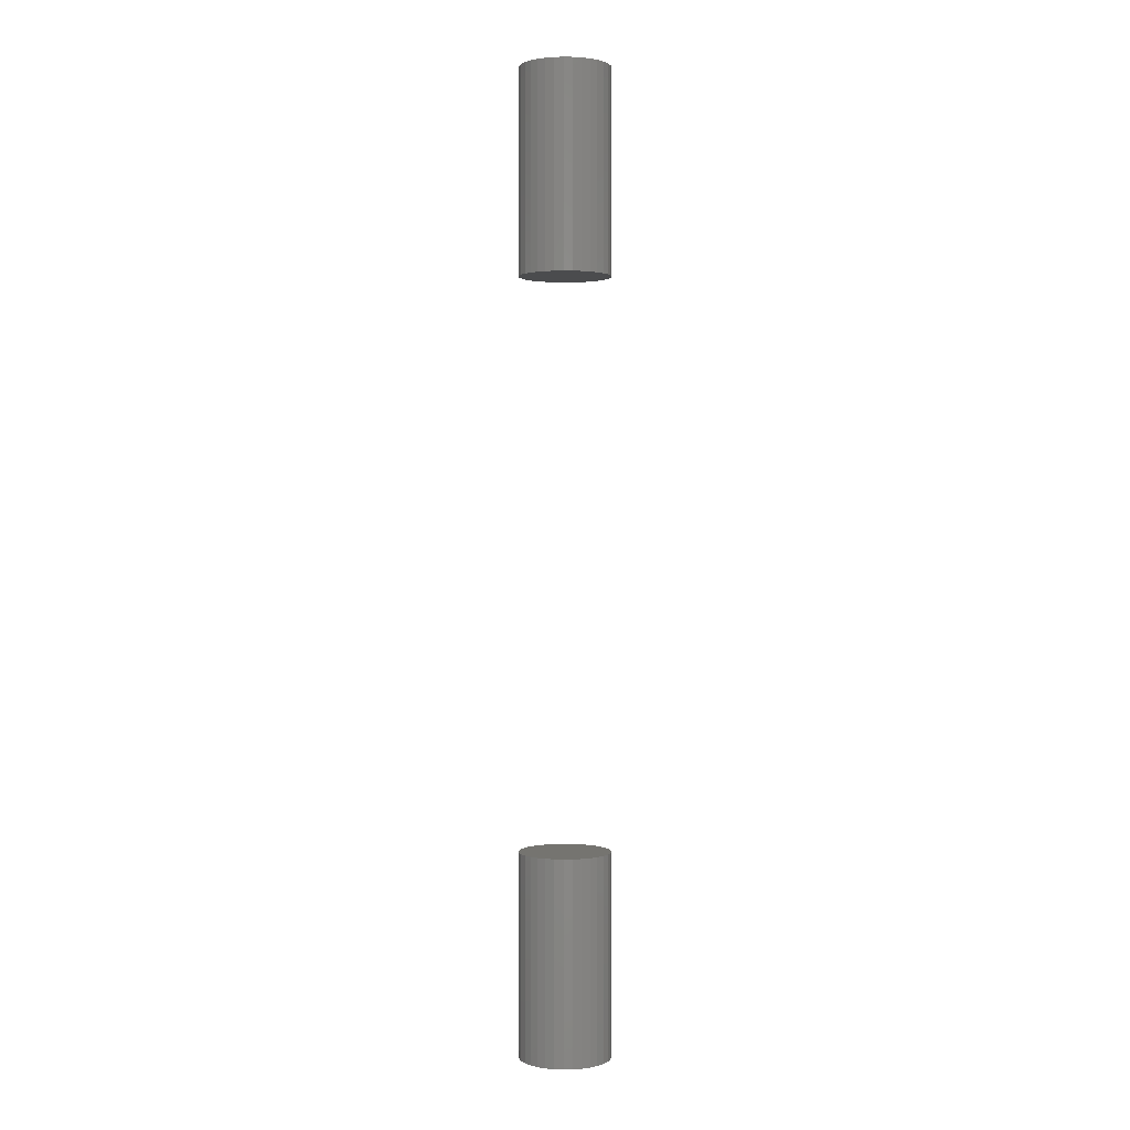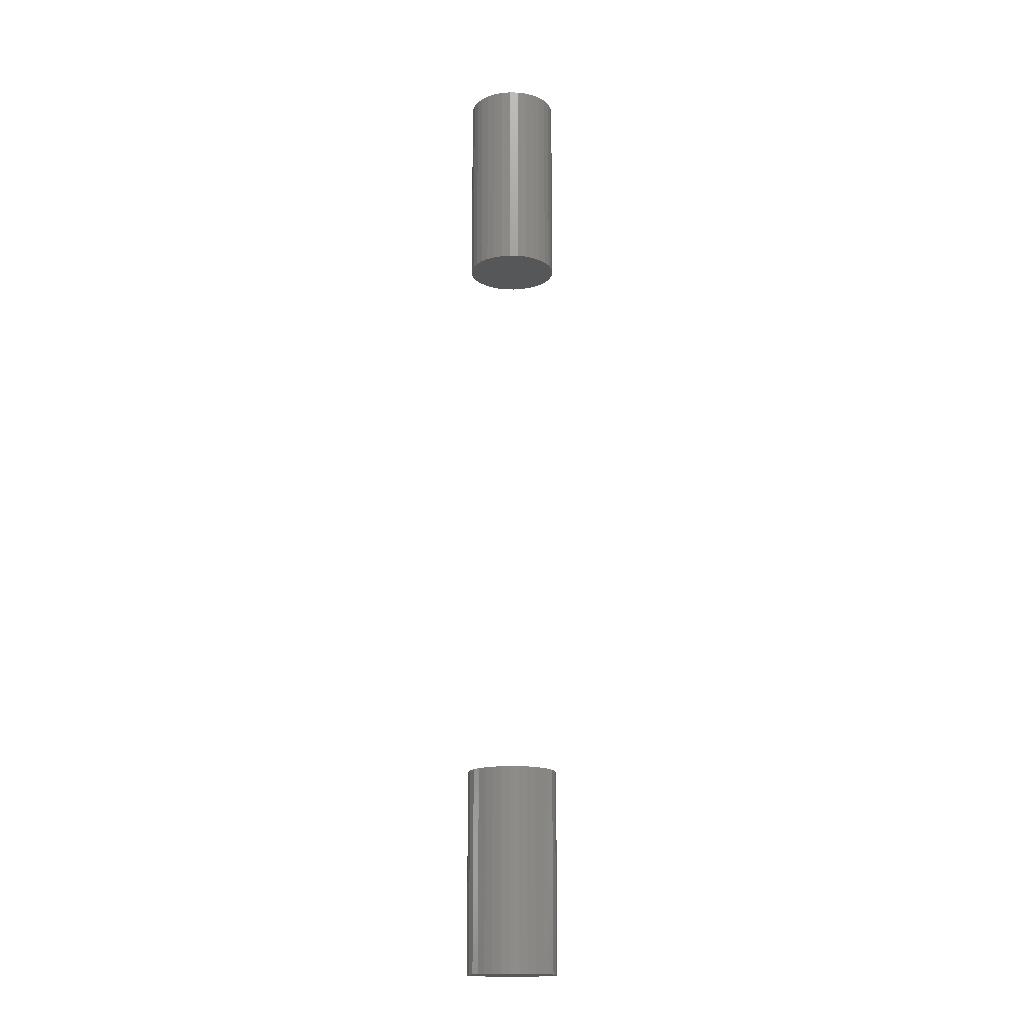
<metadata>
{"format":"stl","ext":"stl","renderer":"f3d","projection":"perspective","resolution":1024,"background":"white","views":[{"elev":1.2,"azim":24.4,"up":"+Y"},{"elev":-16.8,"azim":-98.3,"up":"+Y"}]}
</metadata>
<code>
# stl→obj: 128 verts, 248 faces
v -0.01562 -0.2578 1.934e-18
v -0.01562 -0.3281 1.934e-18
v -0.01532 -0.2578 0.00308
v -0.01532 -0.3281 0.00308
v -0.01442 -0.2578 0.006042
v -0.01442 -0.3281 0.006042
v -0.01296 -0.2578 0.008772
v -0.01296 -0.3281 0.008772
v -0.011 -0.2578 0.01116
v -0.011 -0.3281 0.01116
v -0.008608 -0.2578 0.01313
v -0.008608 -0.3281 0.01313
v -0.005878 -0.2578 0.01459
v -0.005878 -0.3281 0.01459
v -0.002916 -0.2578 0.01549
v -0.002916 -0.3281 0.01549
v 0.0001645 -0.2578 0.01579
v 0.0001645 -0.3281 0.01579
v 0.003245 -0.2578 0.01549
v 0.003245 -0.3281 0.01549
v 0.006207 -0.2578 0.01459
v 0.006207 -0.3281 0.01459
v 0.008937 -0.2578 0.01313
v 0.008937 -0.3281 0.01313
v 0.01133 -0.2578 0.01116
v 0.01133 -0.3281 0.01116
v 0.01329 -0.2578 0.008772
v 0.01329 -0.3281 0.008772
v 0.01475 -0.2578 0.006042
v 0.01475 -0.3281 0.006042
v 0.01565 -0.2578 0.00308
v 0.01565 -0.3281 0.00308
v 0.01595 -0.2578 -5.801e-18
v 0.01595 -0.3281 -1.934e-18
v -0.01562 0.007812 1.934e-18
v -0.01562 -0.0625 1.934e-18
v -0.01532 0.007812 0.00308
v -0.01532 -0.0625 0.00308
v -0.01442 0.007812 0.006042
v -0.01442 -0.0625 0.006042
v -0.01296 0.007812 0.008772
v -0.01296 -0.0625 0.008772
v -0.011 0.007812 0.01116
v -0.011 -0.0625 0.01116
v -0.008608 0.007812 0.01313
v -0.008608 -0.0625 0.01313
v -0.005878 0.007812 0.01459
v -0.005878 -0.0625 0.01459
v -0.002916 0.007812 0.01549
v -0.002916 -0.0625 0.01549
v 0.0001645 0.007812 0.01579
v 0.0001645 -0.0625 0.01579
v 0.003245 0.007812 0.01549
v 0.003245 -0.0625 0.01549
v 0.006207 0.007812 0.01459
v 0.006207 -0.0625 0.01459
v 0.008937 0.007812 0.01313
v 0.008937 -0.0625 0.01313
v 0.01133 0.007812 0.01116
v 0.01133 -0.0625 0.01116
v 0.01329 0.007812 0.008772
v 0.01329 -0.0625 0.008772
v 0.01475 0.007812 0.006042
v 0.01475 -0.0625 0.006042
v 0.01565 0.007812 0.00308
v 0.01565 -0.0625 0.00308
v 0.01595 0.007812 -5.801e-18
v 0.01595 -0.0625 -1.934e-18
v 0.01565 -0.2578 -0.00308
v 0.01565 -0.3281 -0.00308
v 0.01475 -0.2578 -0.006042
v 0.01475 -0.3281 -0.006042
v 0.01329 -0.2578 -0.008772
v 0.01329 -0.3281 -0.008772
v 0.01133 -0.2578 -0.01116
v 0.01133 -0.3281 -0.01116
v 0.008937 -0.2578 -0.01313
v 0.008937 -0.3281 -0.01313
v 0.006207 -0.2578 -0.01459
v 0.006207 -0.3281 -0.01459
v 0.003245 -0.2578 -0.01549
v 0.003245 -0.3281 -0.01549
v 0.0001645 -0.2578 -0.01579
v 0.0001645 -0.3281 -0.01579
v -0.002916 -0.2578 -0.01549
v -0.002916 -0.3281 -0.01549
v -0.005878 -0.2578 -0.01459
v -0.005878 -0.3281 -0.01459
v -0.008608 -0.2578 -0.01313
v -0.008608 -0.3281 -0.01313
v -0.011 -0.2578 -0.01116
v -0.011 -0.3281 -0.01116
v -0.01296 -0.2578 -0.008772
v -0.01296 -0.3281 -0.008772
v -0.01442 -0.2578 -0.006042
v -0.01442 -0.3281 -0.006042
v -0.01532 -0.2578 -0.00308
v -0.01532 -0.3281 -0.00308
v 0.01565 0.007812 -0.00308
v 0.01565 -0.0625 -0.00308
v 0.01475 0.007812 -0.006042
v 0.01475 -0.0625 -0.006042
v 0.01329 0.007812 -0.008772
v 0.01329 -0.0625 -0.008772
v 0.01133 0.007812 -0.01116
v 0.01133 -0.0625 -0.01116
v 0.008937 0.007812 -0.01313
v 0.008937 -0.0625 -0.01313
v 0.006207 0.007812 -0.01459
v 0.006207 -0.0625 -0.01459
v 0.003245 0.007812 -0.01549
v 0.003245 -0.0625 -0.01549
v 0.0001645 0.007812 -0.01579
v 0.0001645 -0.0625 -0.01579
v -0.002916 0.007812 -0.01549
v -0.002916 -0.0625 -0.01549
v -0.005878 0.007812 -0.01459
v -0.005878 -0.0625 -0.01459
v -0.008608 0.007812 -0.01313
v -0.008608 -0.0625 -0.01313
v -0.011 0.007812 -0.01116
v -0.011 -0.0625 -0.01116
v -0.01296 0.007812 -0.008772
v -0.01296 -0.0625 -0.008772
v -0.01442 0.007812 -0.006042
v -0.01442 -0.0625 -0.006042
v -0.01532 0.007812 -0.00308
v -0.01532 -0.0625 -0.00308
f 1 2 3
f 3 2 4
f 3 4 5
f 5 4 6
f 5 6 7
f 7 6 8
f 7 8 9
f 9 8 10
f 9 10 11
f 11 10 12
f 11 12 13
f 13 12 14
f 13 14 15
f 15 14 16
f 15 16 17
f 17 16 18
f 17 18 19
f 19 18 20
f 19 20 21
f 21 20 22
f 21 22 23
f 23 22 24
f 23 24 25
f 25 24 26
f 25 26 27
f 27 26 28
f 27 28 29
f 29 28 30
f 29 30 31
f 31 30 32
f 31 32 33
f 33 32 34
f 35 36 37
f 37 36 38
f 37 38 39
f 39 38 40
f 39 40 41
f 41 40 42
f 41 42 43
f 43 42 44
f 43 44 45
f 45 44 46
f 45 46 47
f 47 46 48
f 47 48 49
f 49 48 50
f 49 50 51
f 51 50 52
f 51 52 53
f 53 52 54
f 53 54 55
f 55 54 56
f 55 56 57
f 57 56 58
f 57 58 59
f 59 58 60
f 59 60 61
f 61 60 62
f 61 62 63
f 63 62 64
f 63 64 65
f 65 64 66
f 65 66 67
f 67 66 68
f 33 34 69
f 69 34 70
f 69 70 71
f 71 70 72
f 71 72 73
f 73 72 74
f 73 74 75
f 75 74 76
f 75 76 77
f 77 76 78
f 77 78 79
f 79 78 80
f 79 80 81
f 81 80 82
f 81 82 83
f 83 82 84
f 83 84 85
f 85 84 86
f 85 86 87
f 87 86 88
f 87 88 89
f 89 88 90
f 89 90 91
f 91 90 92
f 91 92 93
f 93 92 94
f 93 94 95
f 95 94 96
f 95 96 97
f 97 96 98
f 97 98 1
f 1 98 2
f 67 68 99
f 99 68 100
f 99 100 101
f 101 100 102
f 101 102 103
f 103 102 104
f 103 104 105
f 105 104 106
f 105 106 107
f 107 106 108
f 107 108 109
f 109 108 110
f 109 110 111
f 111 110 112
f 111 112 113
f 113 112 114
f 113 114 115
f 115 114 116
f 115 116 117
f 117 116 118
f 117 118 119
f 119 118 120
f 119 120 121
f 121 120 122
f 121 122 123
f 123 122 124
f 123 124 125
f 125 124 126
f 125 126 127
f 127 126 128
f 127 128 35
f 35 128 36
f 60 44 42
f 60 42 62
f 62 42 40
f 62 40 64
f 102 124 104
f 104 124 122
f 104 122 106
f 106 122 120
f 106 120 108
f 120 118 108
f 108 118 116
f 108 116 110
f 116 114 110
f 110 114 112
f 58 56 54
f 58 54 52
f 58 52 50
f 58 50 48
f 58 48 46
f 58 46 44
f 58 44 60
f 64 40 66
f 66 40 38
f 66 38 68
f 68 38 36
f 68 36 100
f 100 36 128
f 100 128 102
f 102 128 126
f 102 126 124
f 25 9 23
f 7 9 25
f 27 7 25
f 5 7 27
f 29 5 27
f 73 93 71
f 91 93 73
f 75 91 73
f 89 91 75
f 77 89 75
f 77 87 89
f 85 87 77
f 79 85 77
f 79 83 85
f 81 83 79
f 11 13 15
f 11 15 17
f 11 17 19
f 11 19 21
f 11 21 23
f 11 23 9
f 93 95 71
f 71 95 97
f 71 97 69
f 69 97 1
f 69 1 33
f 33 1 3
f 33 3 31
f 31 3 5
f 31 5 29
f 41 43 59
f 61 41 59
f 39 41 61
f 63 39 61
f 103 123 101
f 121 123 103
f 105 121 103
f 119 121 105
f 107 119 105
f 107 117 119
f 115 117 107
f 109 115 107
f 109 113 115
f 111 113 109
f 57 59 43
f 57 43 45
f 57 45 47
f 57 47 49
f 57 49 51
f 57 51 53
f 57 53 55
f 123 125 101
f 101 125 127
f 101 127 99
f 99 127 35
f 99 35 67
f 67 35 37
f 67 37 65
f 65 37 39
f 65 39 63
f 24 10 26
f 26 10 8
f 26 8 28
f 28 8 6
f 28 6 30
f 72 94 74
f 74 94 92
f 74 92 76
f 76 92 90
f 76 90 78
f 90 88 78
f 78 88 86
f 78 86 80
f 86 84 80
f 80 84 82
f 12 10 24
f 12 24 22
f 12 22 20
f 12 20 18
f 12 18 16
f 12 16 14
f 30 6 32
f 32 6 4
f 32 4 34
f 34 4 2
f 34 2 70
f 70 2 98
f 70 98 72
f 72 98 96
f 72 96 94

</code>
